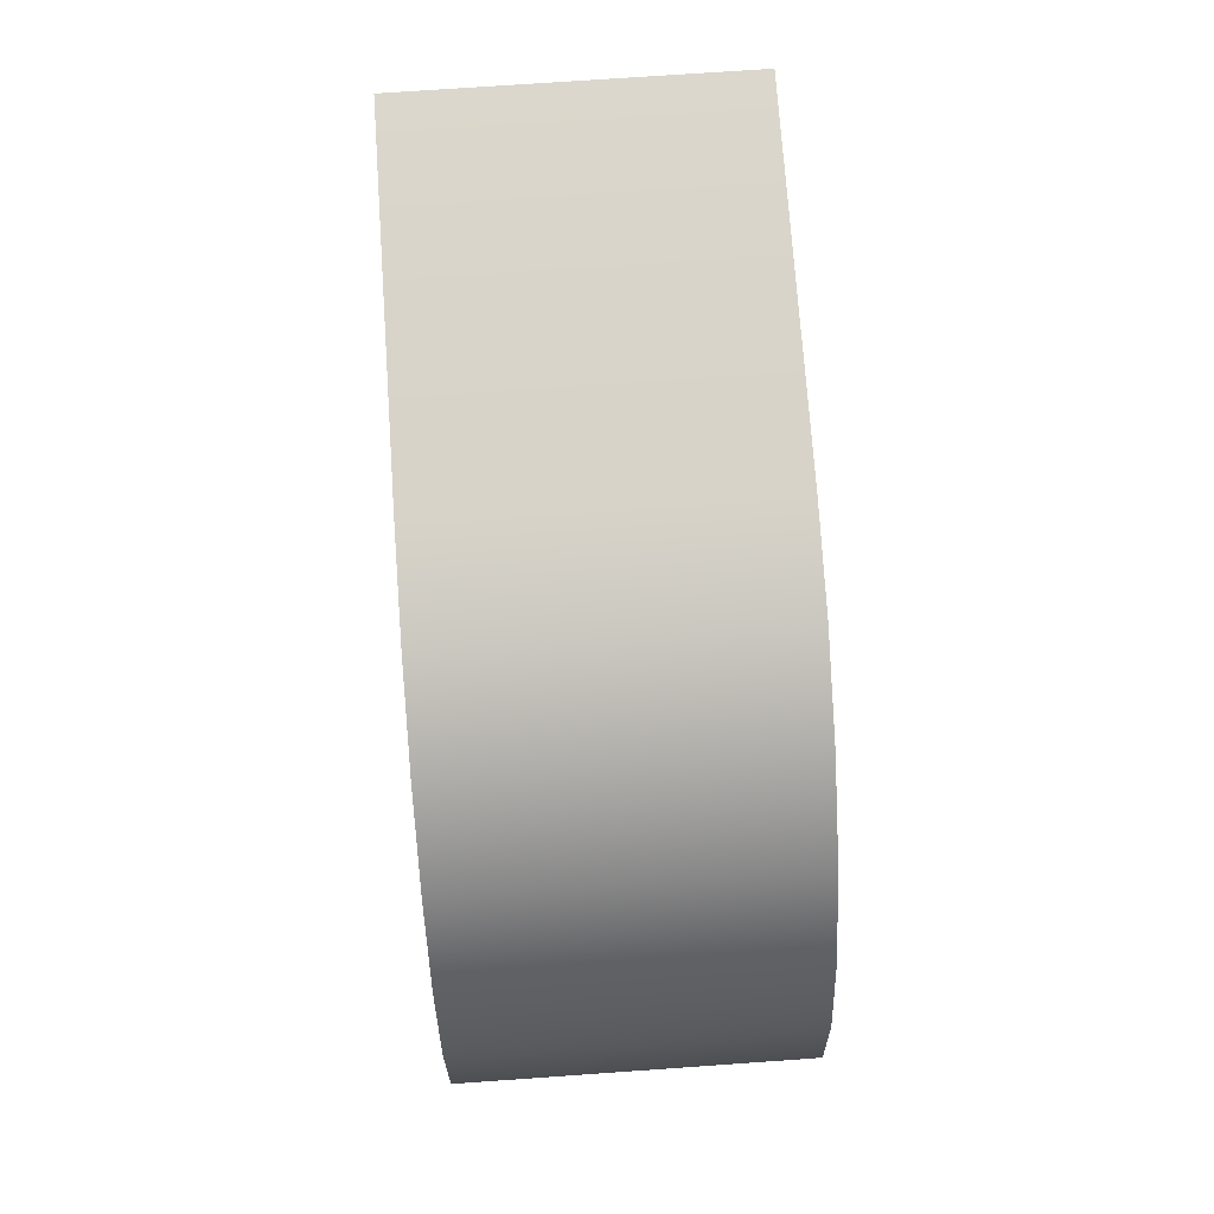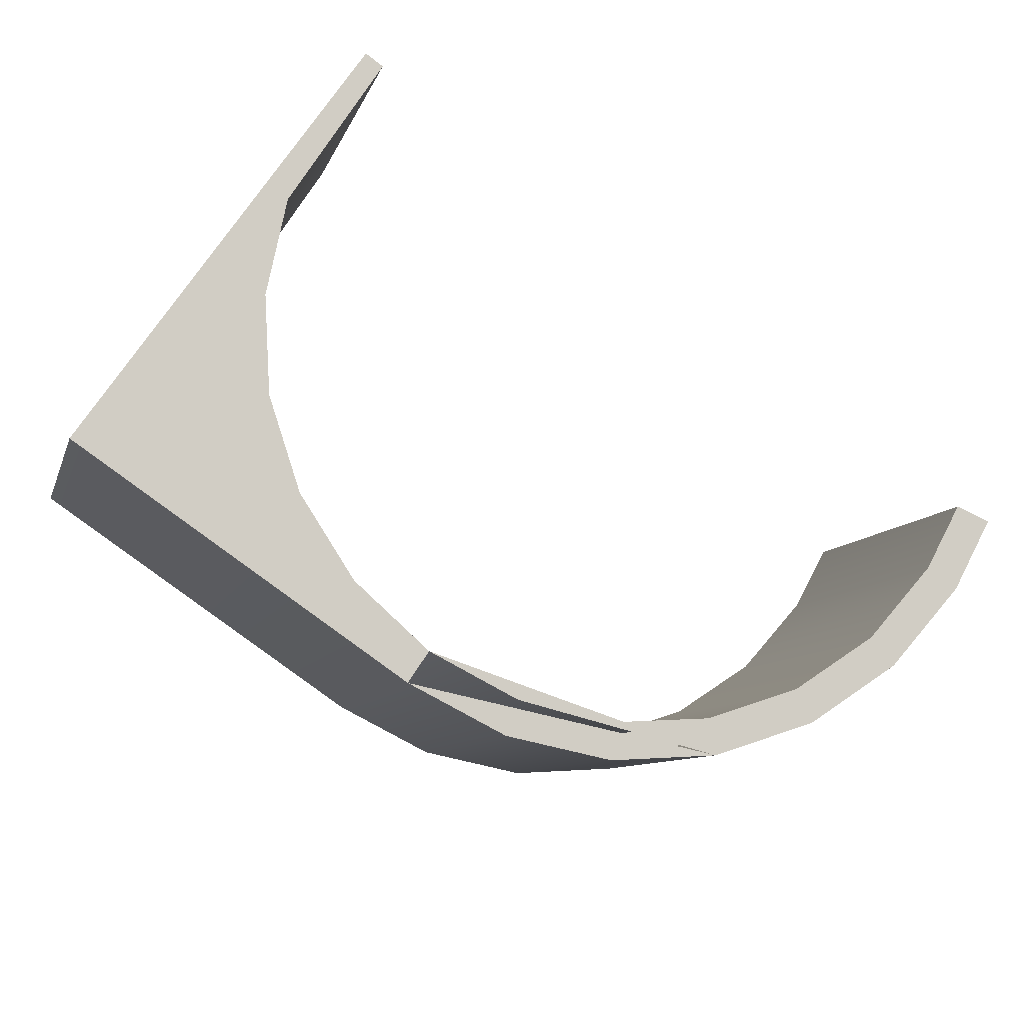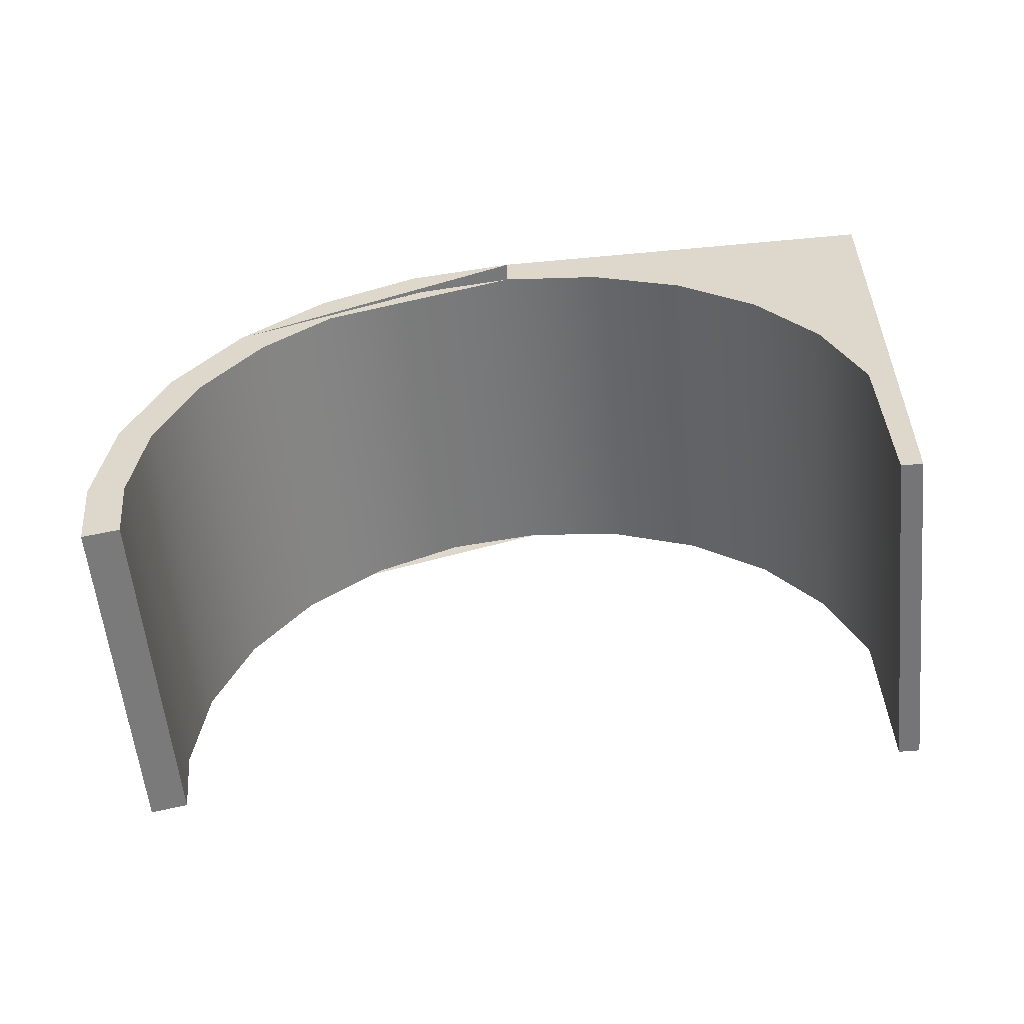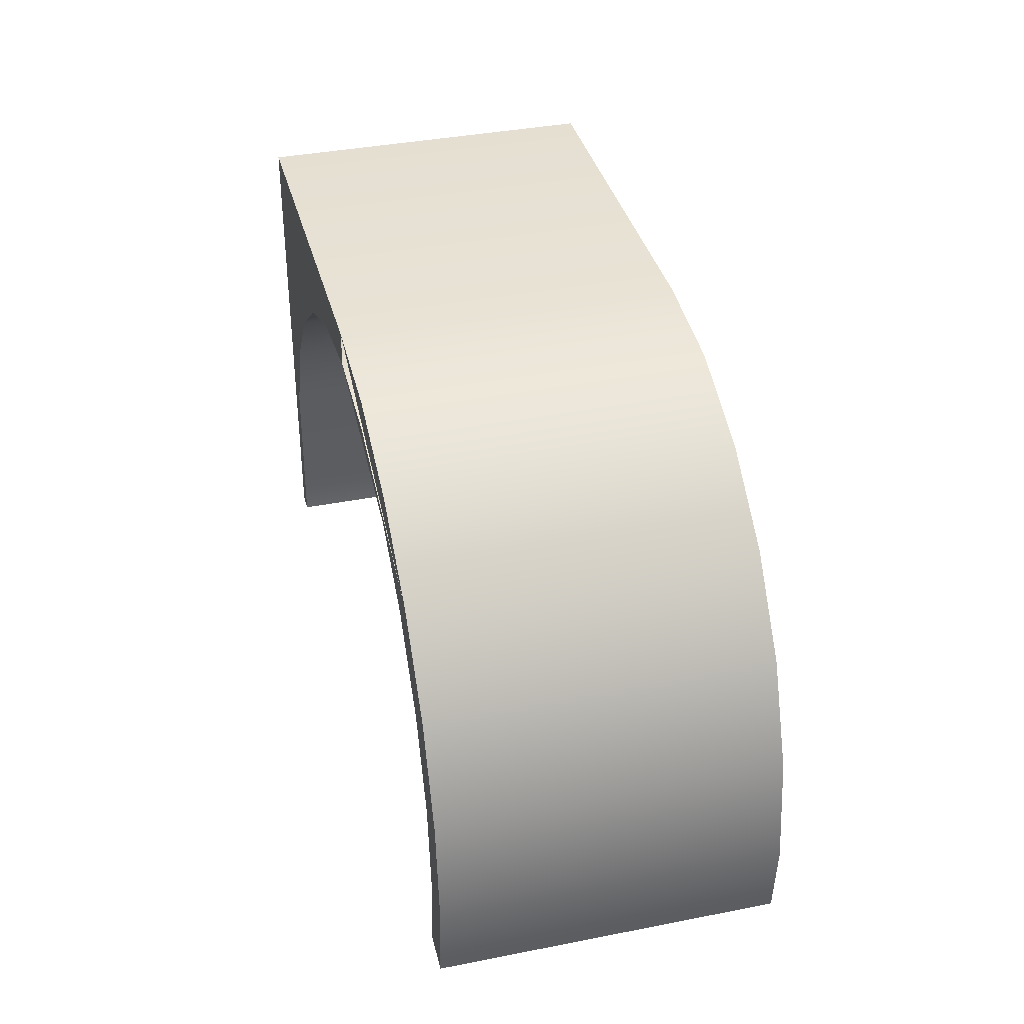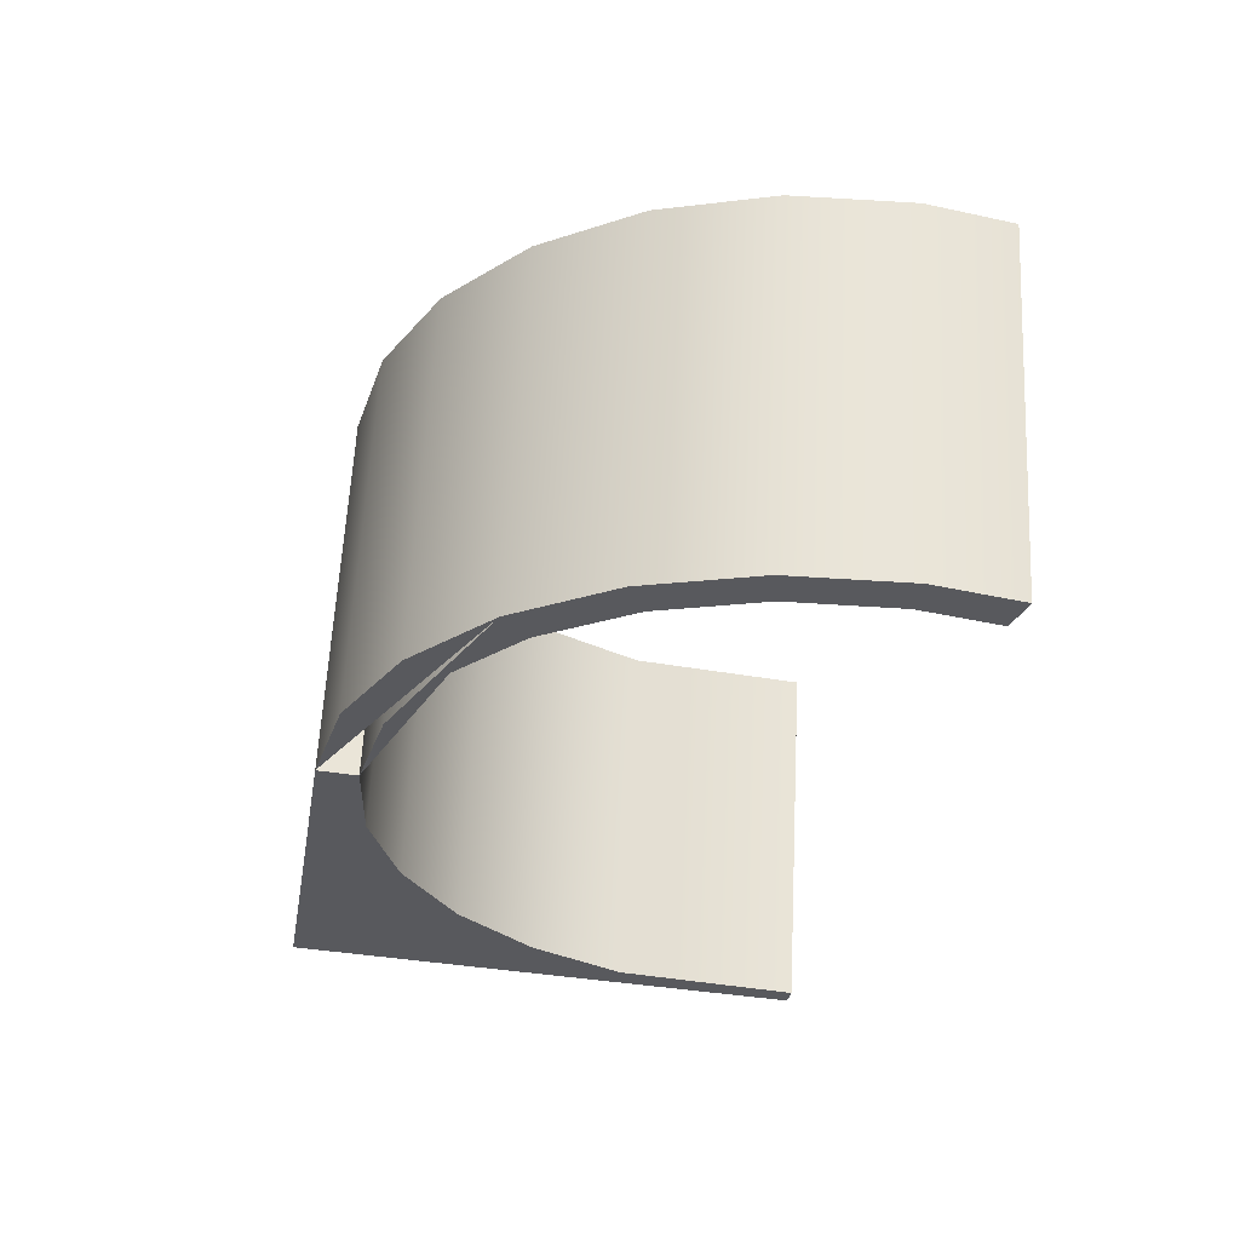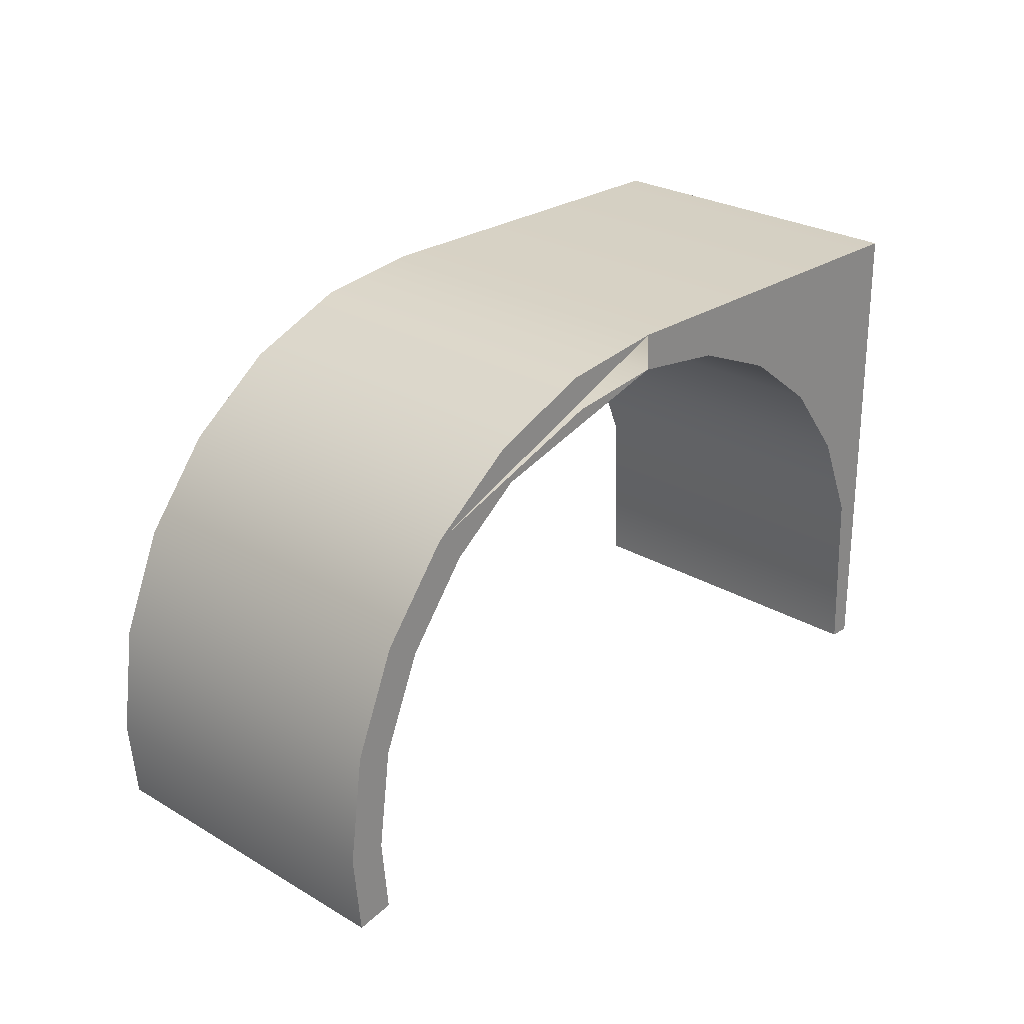
<metadata>
{"format":"obj","ext":"obj","renderer":"f3d","projection":"perspective","resolution":1024,"background":"white","views":[{"elev":73.1,"azim":-112.0,"up":"+Y"},{"elev":70.8,"azim":-147.0,"up":"+Z"},{"elev":-56.6,"azim":-12.4,"up":"+Y"},{"elev":37.2,"azim":-122.3,"up":"+Y"},{"elev":-47.9,"azim":-99.5,"up":"+Z"},{"elev":25.8,"azim":-64.6,"up":"+Y"}]}
</metadata>
<code>
o mesh17/mesh17-geometry#mesh17-geometry
v -0.4364 -0.7706 -0.01027
v -0.4557 -0.7718 0.0187
v -0.4454 -0.7718 -0.01319
v -0.4468 -0.7706 0.02161
v -0.4641 -0.7755 0.01599
v -0.4632 -0.7787 -0.01899
v -0.4275 -0.7718 -0.007365
v -0.4736 -0.7787 0.01289
v -0.4537 -0.7755 -0.0159
v -0.4378 -0.7718 0.02452
v -0.4006 -0.767 0.001347
v -0.4712 -0.7812 0.01367
v -0.4609 -0.7812 -0.01822
v -0.4191 -0.7755 -0.004665
v -0.411 -0.767 0.03323
v -0.4364 -0.767 -0.01028
v -0.4767 -0.7887 0.01189
v -0.4663 -0.7887 -0.02
v -0.4295 -0.7755 0.02722
v -0.4468 -0.767 0.02161
v -0.412 -0.7812 -0.002334
v -0.4796 -0.787 0.01093
v -0.4693 -0.787 -0.02095
v -0.4223 -0.7812 0.02955
v -0.4065 -0.7887 -0.000554
v -0.4566 -0.7684 0.01842
v -0.4802 -0.7975 0.01076
v -0.4698 -0.7975 -0.02113
v -0.411 -0.814 0.03323
v -0.4169 -0.7887 0.03133
v -0.403 -0.7975 0.000573
v -0.4462 -0.7684 -0.01347
v -0.4658 -0.7724 0.01544
v -0.4834 -0.7966 0.009704
v -0.4731 -0.7966 -0.02218
v -0.4554 -0.7724 -0.01645
v -0.4006 -0.814 0.001347
v -0.4129 -0.814 0.03261
v -0.4134 -0.7975 0.03246
v -0.4025 -0.814 0.000728
v -0.4813 -0.8069 0.01038
v -0.471 -0.8069 -0.0215
v -0.4744 -0.8069 -0.0226
v -0.4807 -0.814 0.0106
v -0.4703 -0.814 -0.02129
v -0.4847 -0.8069 0.009282
v -0.4736 -0.8147 -0.02236
v -0.484 -0.8147 0.009523
f 1 2 3
f 2 1 4
f 3 2 1
f 4 1 2
f 5 3 2
f 2 3 5
f 1 6 3
f 3 6 1
f 7 4 1
f 1 4 7
f 4 2 8
f 8 2 4
f 3 5 9
f 9 5 3
f 2 8 5
f 5 8 2
f 3 9 6
f 6 9 3
f 4 7 10
f 10 7 4
f 11 7 1
f 1 7 11
f 12 9 5
f 5 9 12
f 5 8 12
f 12 8 5
f 9 13 6
f 6 13 9
f 14 10 7
f 7 10 14
f 15 4 10
f 10 4 15
f 11 14 7
f 7 14 11
f 11 1 16
f 16 1 11
f 9 12 13
f 13 12 9
f 12 17 8
f 8 17 12
f 13 18 6
f 6 18 13
f 10 14 19
f 19 14 10
f 15 20 4
f 4 20 15
f 15 10 19
f 19 10 15
f 11 21 14
f 14 21 11
f 20 11 16
f 16 11 20
f 17 13 12
f 12 13 17
f 8 17 22
f 22 17 8
f 13 17 18
f 18 17 13
f 6 18 23
f 23 18 6
f 21 19 14
f 14 19 21
f 11 20 15
f 15 20 11
f 15 19 24
f 24 19 15
f 11 25 21
f 21 25 11
f 16 26 20
f 20 26 16
f 22 27 17
f 17 27 22
f 8 23 22
f 22 23 8
f 27 18 17
f 17 18 27
f 28 23 18
f 18 23 28
f 23 8 6
f 6 8 23
f 19 21 24
f 24 21 19
f 29 11 15
f 15 11 29
f 15 24 30
f 30 24 15
f 11 31 25
f 25 31 11
f 25 24 21
f 21 24 25
f 26 16 32
f 32 16 26
f 33 20 26
f 26 20 33
f 27 22 34
f 34 22 27
f 35 22 23
f 23 22 35
f 18 27 28
f 28 27 18
f 23 28 35
f 35 28 23
f 8 36 6
f 6 36 8
f 11 29 37
f 37 29 11
f 15 38 29
f 29 38 15
f 24 25 30
f 30 25 24
f 15 30 39
f 39 30 15
f 11 40 31
f 31 40 11
f 31 30 25
f 25 30 31
f 16 36 32
f 32 36 16
f 32 33 26
f 26 33 32
f 20 33 8
f 8 33 20
f 22 35 34
f 34 35 22
f 27 34 41
f 41 34 27
f 41 28 27
f 27 28 41
f 28 42 35
f 35 42 28
f 36 8 33
f 33 8 36
f 36 16 6
f 6 16 36
f 38 37 29
f 29 37 38
f 40 11 37
f 37 11 40
f 38 15 39
f 39 15 38
f 30 31 39
f 39 31 30
f 40 39 31
f 31 39 40
f 33 32 36
f 36 32 33
f 43 34 35
f 35 34 43
f 44 41 34
f 34 41 44
f 28 41 42
f 42 41 28
f 45 35 42
f 42 35 45
f 37 38 40
f 40 38 37
f 39 40 38
f 38 40 39
f 34 43 46
f 46 43 34
f 35 47 43
f 43 47 35
f 44 42 41
f 41 42 44
f 44 34 48
f 48 34 44
f 45 47 35
f 35 47 45
f 42 44 45
f 45 44 42
f 47 46 43
f 43 46 47
f 34 46 48
f 48 46 34
f 48 45 44
f 44 45 48
f 45 48 47
f 47 48 45
f 46 47 48
f 48 47 46

</code>
